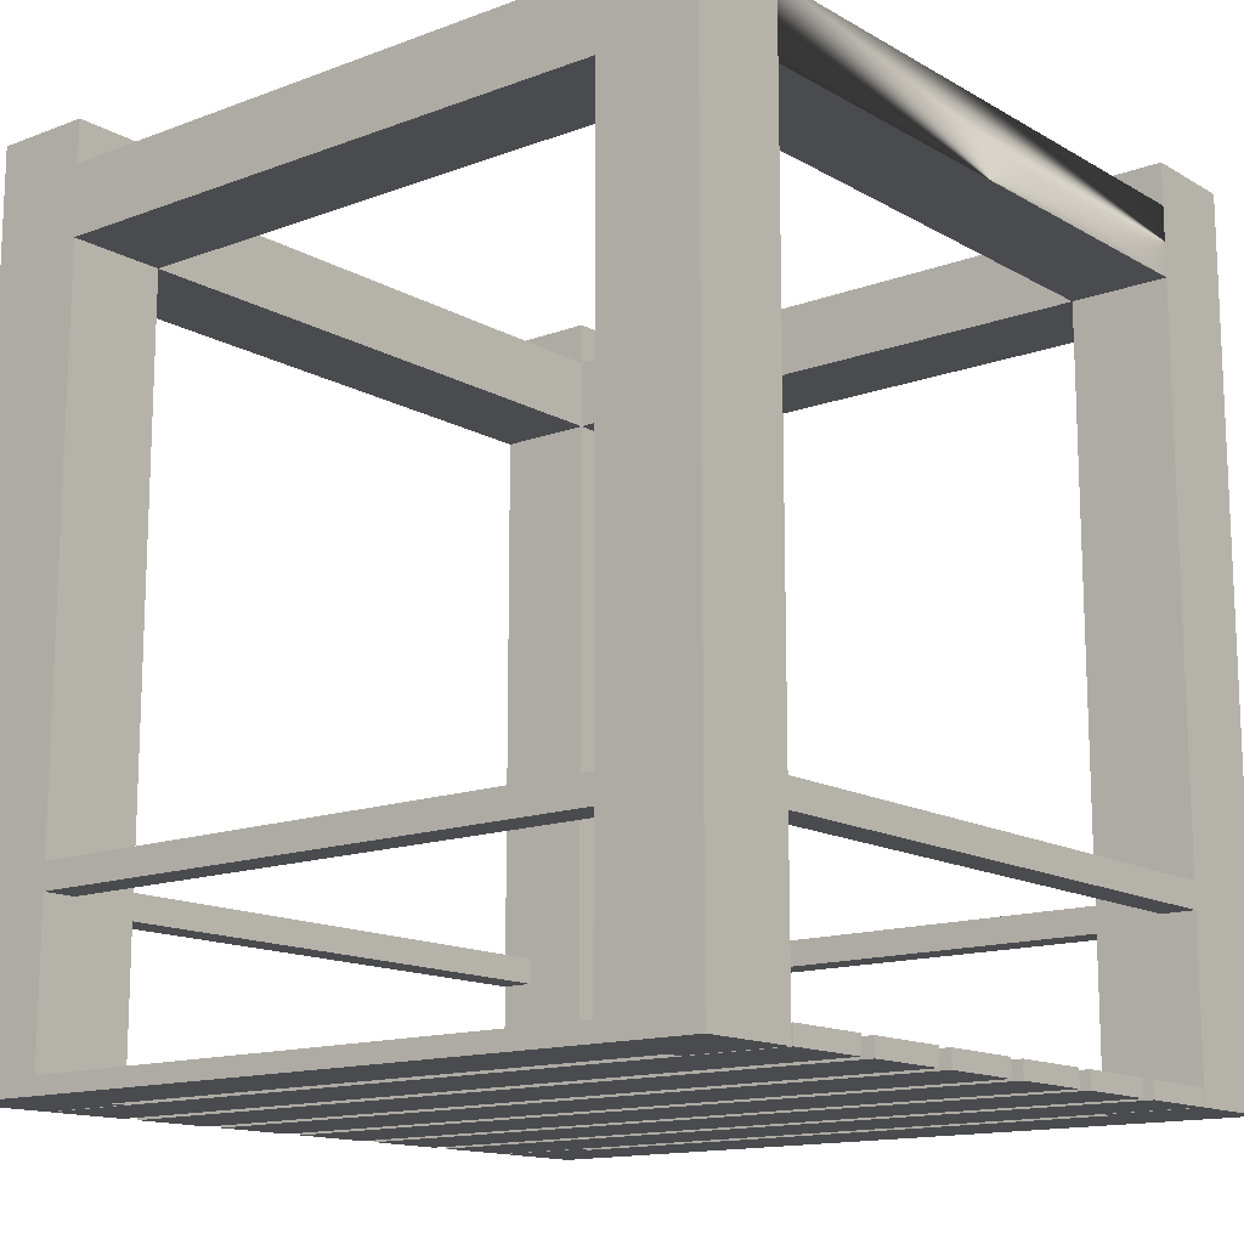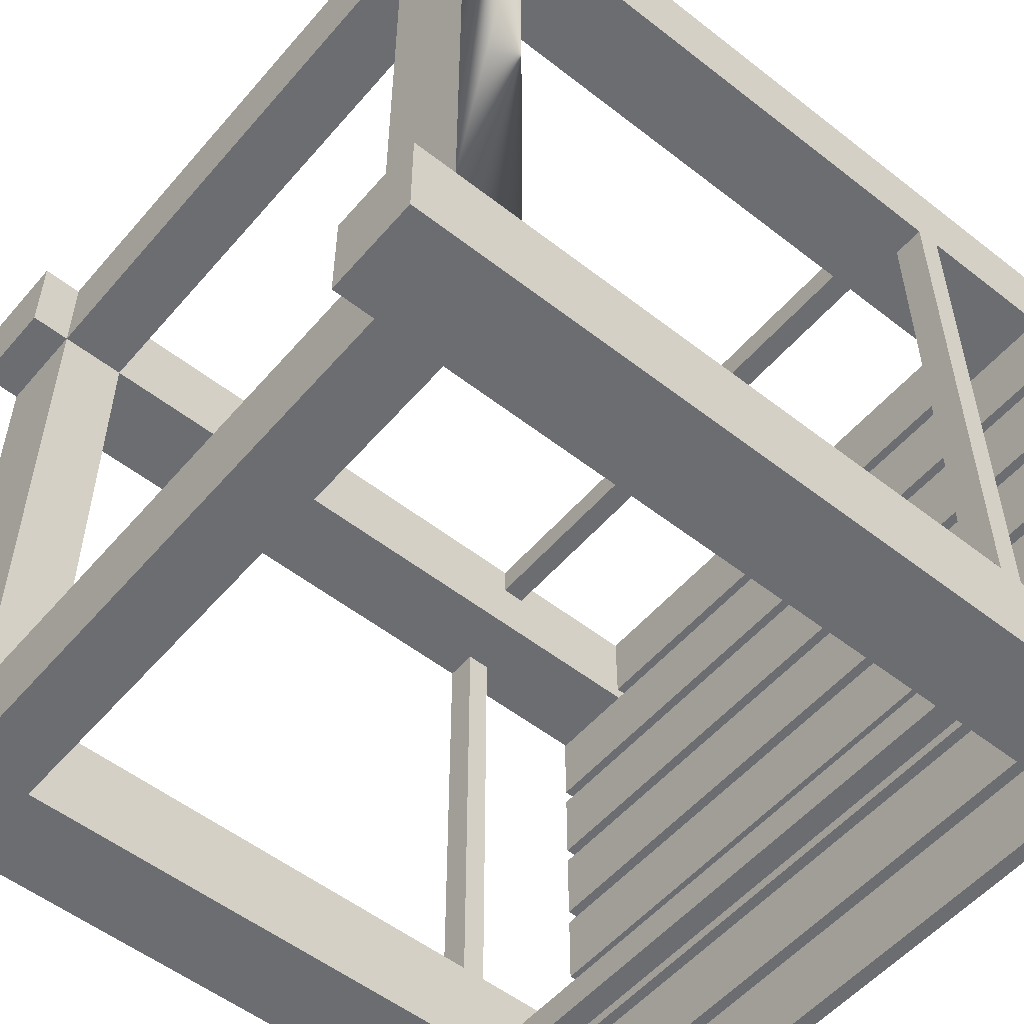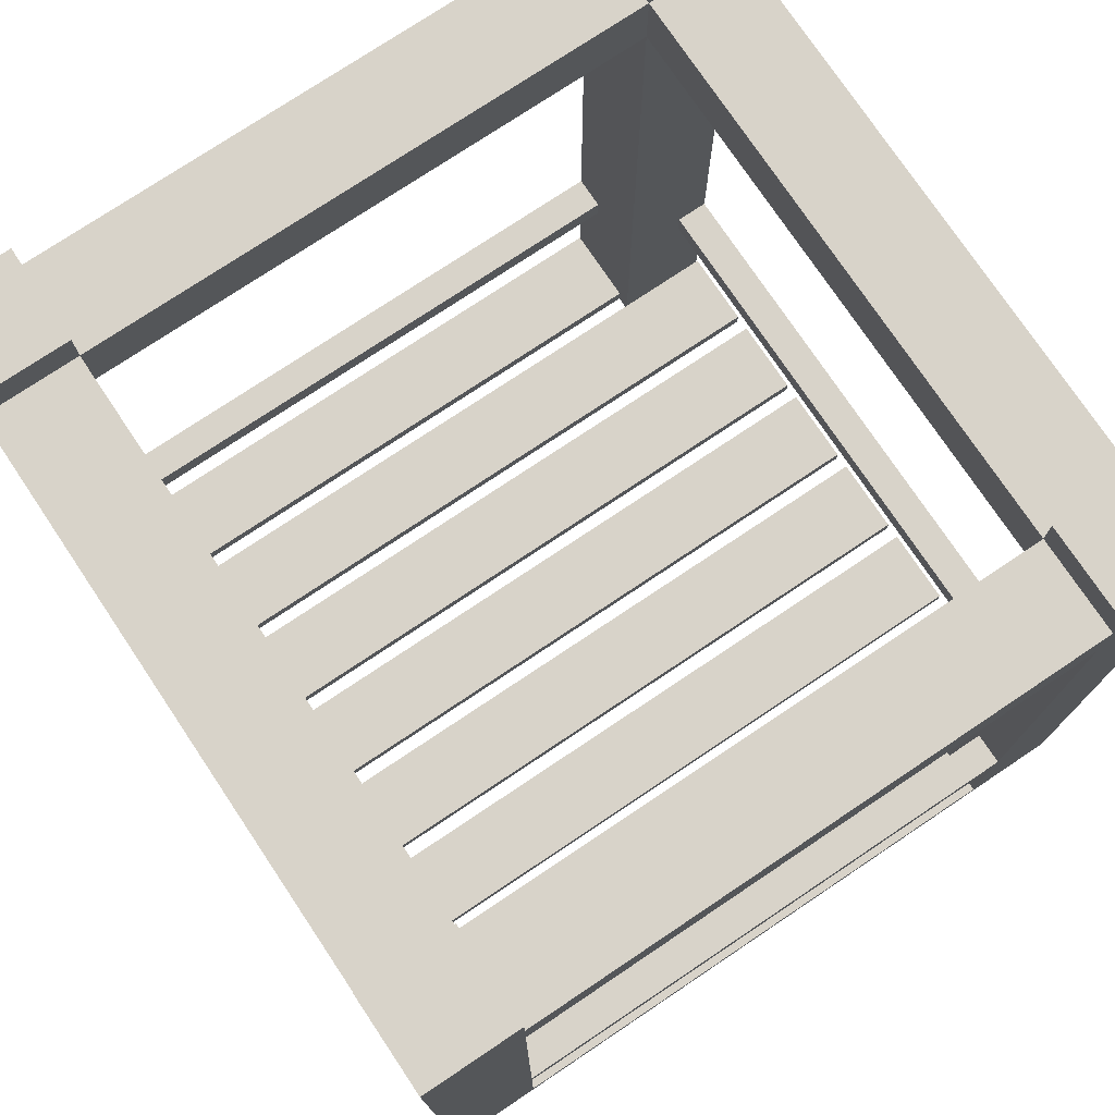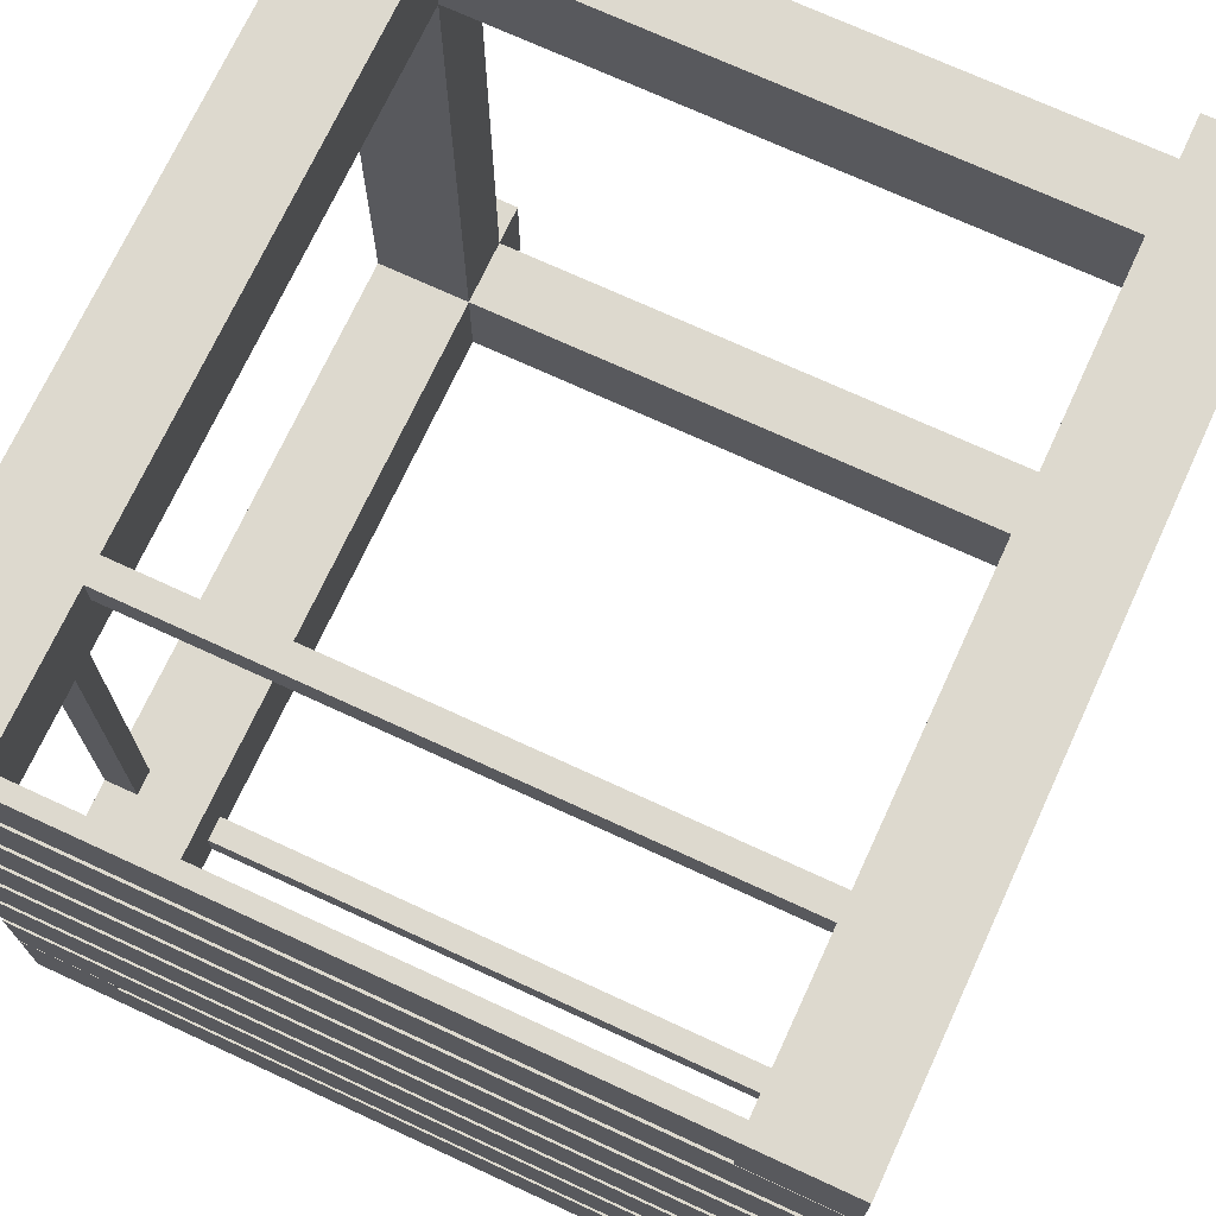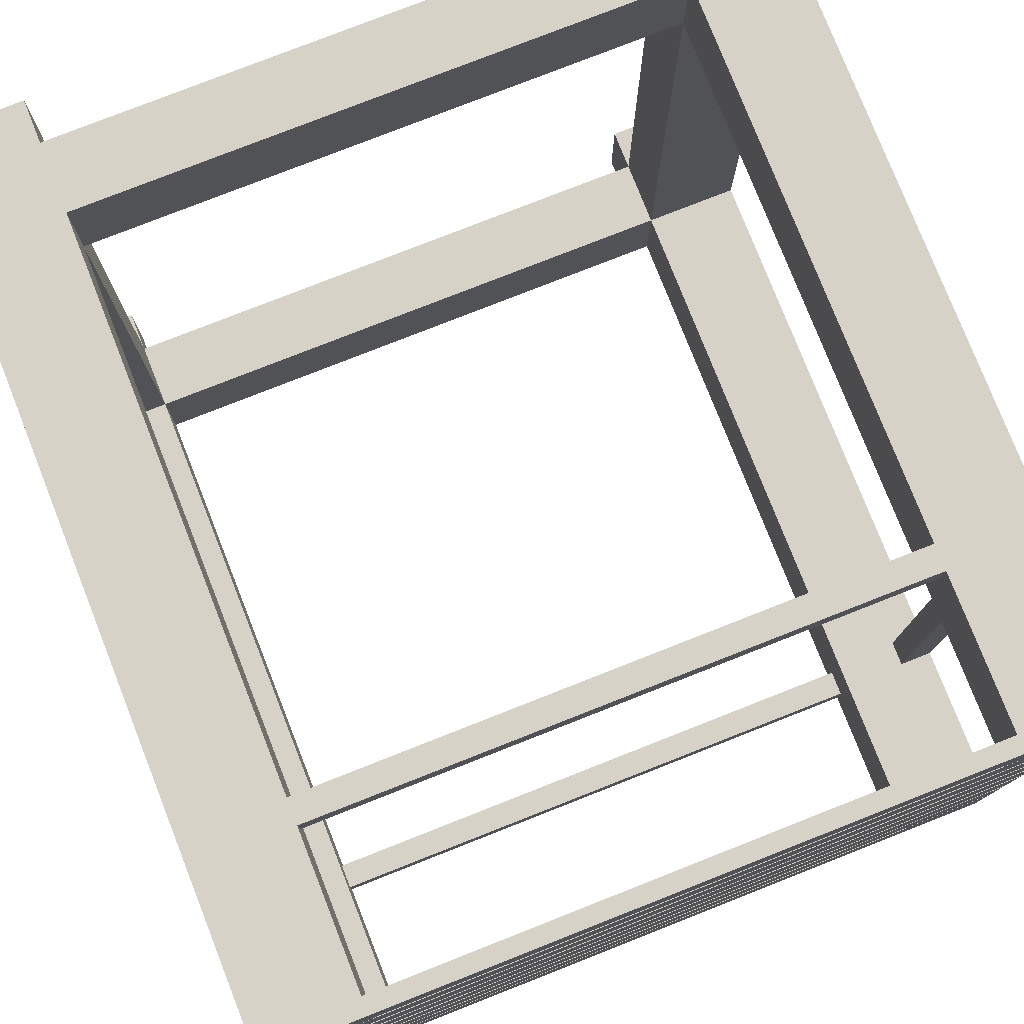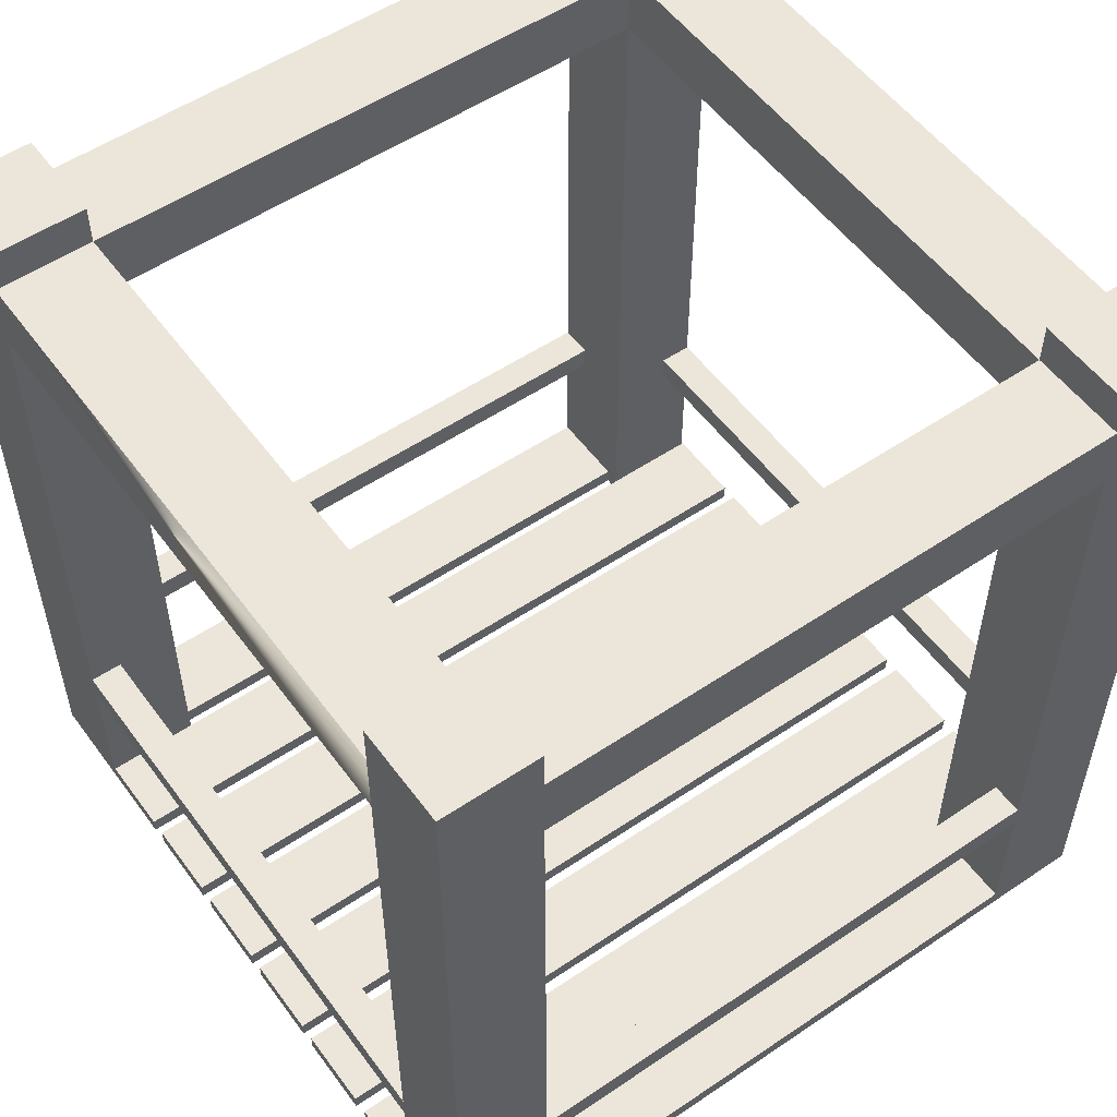
<metadata>
{"format":"obj","ext":"obj","renderer":"f3d","projection":"perspective","resolution":1024,"background":"white","views":[{"elev":-14.3,"azim":-140.8,"up":"+Y"},{"elev":-54.0,"azim":-129.7,"up":"+Z"},{"elev":75.8,"azim":-33.8,"up":"+Y"},{"elev":71.8,"azim":24.8,"up":"+Z"},{"elev":78.2,"azim":-21.5,"up":"+Z"},{"elev":54.2,"azim":144.4,"up":"+Y"}]}
</metadata>
<code>
o towerSquareMidOpen
v -77.2 76.8 6.5
v -77.2 70.25 6.5
v -77.2 70.25 62.3
v -77.2 76.8 62.3
v -77.2 -3e-06 62.3
v -77.2 80.8 62.3
v -77.2 80.8 71.6
v -77.2 -3e-06 71.6
v -77.2 80.8 6.5
v -77.2 -0 6.5
v -77.2 80.8 -2.8
v -77.2 0 -2.8
v -12.1 -3e-06 71.6
v -2.8 -3e-06 71.6
v -2.8 80.8 71.6
v -12.1 70.25 71.6
v -12.1 76.8 71.6
v -67.9 70.25 71.6
v -12.1 80.8 71.6
v -67.9 76.8 71.6
v -67.9 -3e-06 71.6
v -67.9 80.8 71.6
v -67.9 70.25 -2.8
v -67.9 76.8 -2.8
v -12.1 70.25 -2.8
v -67.9 80.8 -2.8
v -12.1 76.8 -2.8
v -2.8 80.8 -2.8
v -2.8 0 -2.8
v -12.1 80.8 -2.8
v -12.1 70.25 6.5
v -12.1 -0 6.5
v -2.8 -0 6.5
v -2.8 70.25 6.5
v -67.9 76.8 6.5
v -67.9 70.25 6.5
v -12.1 76.8 6.5
v -67.9 -0 6.5
v -2.8 76.8 6.5
v -2.8 80.8 6.5
v -12.1 80.8 6.5
v -67.9 80.8 6.5
v -12.1 70.25 62.3
v -12.1 -3e-06 62.3
v -12.1 76.8 62.3
v -12.1 80.8 62.3
v -2.8 -3e-06 62.3
v -2.8 70.25 62.3
v -67.9 70.25 62.3
v -67.9 76.8 62.3
v -67.9 -3e-06 62.3
v -2.8 76.8 62.3
v -2.8 80.8 62.3
v -67.9 80.8 62.3
v -2.8 -2e-06 54.21
v -2.8 1.6 54.21
v -2.8 1.6 62.1
v -2.8 -3e-06 62.1
v -77.2 1.6 54.21
v -77.2 -2e-06 54.21
v -77.2 -3e-06 62.1
v -77.2 1.6 62.1
v -12.1 0 -2.8
v -12.1 1.6 -2.8
v -12.1 1.6 5.087
v -12.1 -0 5.087
v -67.9 1.6 -2.8
v -67.9 0 -2.8
v -67.9 -0 5.087
v -67.9 1.6 5.087
v -2.8 -2e-06 35.21
v -2.8 1.6 35.21
v -2.8 1.6 43.09
v -2.8 -2e-06 43.09
v -77.2 1.6 35.21
v -77.2 -2e-06 35.21
v -77.2 -2e-06 43.09
v -77.2 1.6 43.09
v -2.8 -1e-06 25.71
v -2.8 1.6 25.71
v -2.8 1.6 33.59
v -2.8 -1e-06 33.59
v -77.2 1.6 25.71
v -77.2 -1e-06 25.71
v -77.2 -1e-06 33.59
v -77.2 1.6 33.59
v -2.8 -1e-06 16.2
v -2.8 1.6 16.2
v -2.8 1.6 24.09
v -2.8 -1e-06 24.09
v -77.2 1.6 16.2
v -77.2 -1e-06 16.2
v -77.2 -1e-06 24.09
v -77.2 1.6 24.09
v -2.8 -0 6.702
v -2.8 1.6 6.702
v -2.8 1.6 14.59
v -2.8 -1e-06 14.59
v -77.2 1.6 6.702
v -77.2 -0 6.702
v -77.2 -1e-06 14.59
v -77.2 1.6 14.59
v -2.8 -2e-06 44.71
v -2.8 1.6 44.71
v -2.8 1.6 52.6
v -2.8 -2e-06 52.6
v -77.2 1.6 44.71
v -77.2 -2e-06 44.71
v -77.2 -2e-06 52.6
v -77.2 1.6 52.6
v -12.1 -3e-06 63.71
v -12.1 1.6 63.71
v -12.1 1.6 71.6
v -67.9 1.6 63.71
v -67.9 -3e-06 63.71
v -67.9 1.6 71.6
v -12.1 18.25 71.6
v -12.1 18.25 68.4
v -67.9 18.25 68.4
v -67.9 18.25 71.6
v -67.9 15.85 68.4
v -67.9 15.85 71.6
v -12.1 15.85 68.4
v -12.1 15.85 71.6
v -77.2 18.25 62.3
v -74 18.25 62.3
v -74 18.25 6.5
v -77.2 18.25 6.5
v -74 15.85 6.5
v -77.2 15.85 6.5
v -74 15.85 62.3
v -77.2 15.85 62.3
v -12.1 18.25 0.4
v -12.1 18.25 -2.8
v -67.9 18.25 -2.8
v -67.9 18.25 0.4
v -67.9 15.85 -2.8
v -67.9 15.85 0.4
v -12.1 15.85 -2.8
v -12.1 15.85 0.4
v -6 18.25 62.3
v -2.8 18.25 62.3
v -2.8 18.25 6.5
v -6 18.25 6.5
v -2.8 15.85 6.5
v -6 15.85 6.5
v -2.8 15.85 62.3
v -6 15.85 62.3
f 1 2 3
f 3 4 1
f 3 5 4
f 5 6 4
f 5 7 6
f 5 8 7
f 2 1 9
f 10 2 9
f 10 9 11
f 11 12 10
f 13 14 15
f 15 16 13
f 15 17 16
f 17 18 16
f 15 19 17
f 18 17 20
f 18 20 7
f 18 7 8
f 8 21 18
f 20 22 7
f 68 12 11
f 11 23 68
f 11 24 23
f 24 25 23
f 11 26 24
f 25 24 27
f 25 27 28
f 25 28 29
f 29 63 25
f 27 30 28
f 31 32 33
f 33 34 31
f 35 36 31
f 31 37 35
f 10 38 36
f 36 2 10
f 37 39 40
f 40 41 37
f 1 35 42
f 42 9 1
f 43 44 13
f 13 16 43
f 37 31 43
f 43 45 37
f 32 31 25
f 25 63 32
f 46 45 17
f 17 19 46
f 30 27 37
f 37 41 30
f 47 44 43
f 43 48 47
f 43 49 50
f 50 45 43
f 49 51 5
f 5 3 49
f 52 45 46
f 46 53 52
f 50 4 6
f 6 54 50
f 51 49 18
f 18 21 51
f 50 49 36
f 36 35 50
f 68 23 36
f 36 38 68
f 50 54 22
f 22 20 50
f 42 35 24
f 24 26 42
f 29 33 32
f 32 63 29
f 68 38 10
f 10 12 68
f 51 21 8
f 8 5 51
f 47 14 13
f 13 44 47
f 15 53 46
f 46 19 15
f 52 53 15
f 15 48 52
f 48 15 14
f 14 47 48
f 52 48 34
f 34 39 52
f 39 34 33
f 40 39 33
f 40 33 29
f 29 28 40
f 40 28 30
f 30 41 40
f 42 26 11
f 11 9 42
f 22 54 6
f 6 7 22
f 50 35 1
f 1 4 50
f 17 45 50
f 50 20 17
f 37 45 52
f 52 39 37
f 24 35 37
f 37 27 24
f 23 25 31
f 31 36 23
f 43 31 34
f 34 48 43
f 43 16 18
f 18 49 43
f 36 49 3
f 3 2 36
f 55 56 57
f 57 58 55
f 59 60 61
f 61 62 59
f 61 58 57
f 57 62 61
f 57 56 59
f 59 62 57
f 55 60 59
f 59 56 55
f 55 58 61
f 61 60 55
f 63 64 65
f 65 66 63
f 67 68 69
f 69 70 67
f 69 66 65
f 65 70 69
f 65 64 67
f 67 70 65
f 63 68 67
f 67 64 63
f 63 66 69
f 69 68 63
f 71 72 73
f 73 74 71
f 75 76 77
f 77 78 75
f 77 74 73
f 73 78 77
f 73 72 75
f 75 78 73
f 71 76 75
f 75 72 71
f 71 74 77
f 77 76 71
f 79 80 81
f 81 82 79
f 83 84 85
f 85 86 83
f 85 82 81
f 81 86 85
f 81 80 83
f 83 86 81
f 79 84 83
f 83 80 79
f 79 82 85
f 85 84 79
f 87 88 89
f 89 90 87
f 91 92 93
f 93 94 91
f 93 90 89
f 89 94 93
f 89 88 91
f 91 94 89
f 87 92 91
f 91 88 87
f 87 90 93
f 93 92 87
f 95 96 97
f 97 98 95
f 99 100 101
f 101 102 99
f 101 98 97
f 97 102 101
f 97 96 99
f 99 102 97
f 95 100 99
f 99 96 95
f 95 98 101
f 101 100 95
f 103 104 105
f 105 106 103
f 107 108 109
f 109 110 107
f 109 106 105
f 105 110 109
f 105 104 107
f 107 110 105
f 103 108 107
f 107 104 103
f 103 106 109
f 109 108 103
f 111 112 113
f 113 13 111
f 114 115 21
f 21 116 114
f 21 13 113
f 113 116 21
f 113 112 114
f 114 116 113
f 111 115 114
f 114 112 111
f 111 13 21
f 21 115 111
f 117 118 119
f 119 120 117
f 119 121 122
f 122 120 119
f 123 121 119
f 119 118 123
f 122 124 117
f 117 120 122
f 123 124 122
f 122 121 123
f 123 118 117
f 117 124 123
f 125 126 127
f 127 128 125
f 127 129 130
f 130 128 127
f 131 129 127
f 127 126 131
f 130 132 125
f 125 128 130
f 131 132 130
f 130 129 131
f 131 126 125
f 125 132 131
f 133 134 135
f 135 136 133
f 135 137 138
f 138 136 135
f 139 137 135
f 135 134 139
f 138 140 133
f 133 136 138
f 139 140 138
f 138 137 139
f 139 134 133
f 133 140 139
f 141 142 143
f 143 144 141
f 143 145 146
f 146 144 143
f 147 145 143
f 143 142 147
f 146 148 141
f 141 144 146
f 147 148 146
f 146 145 147
f 147 142 141
f 141 148 147

</code>
